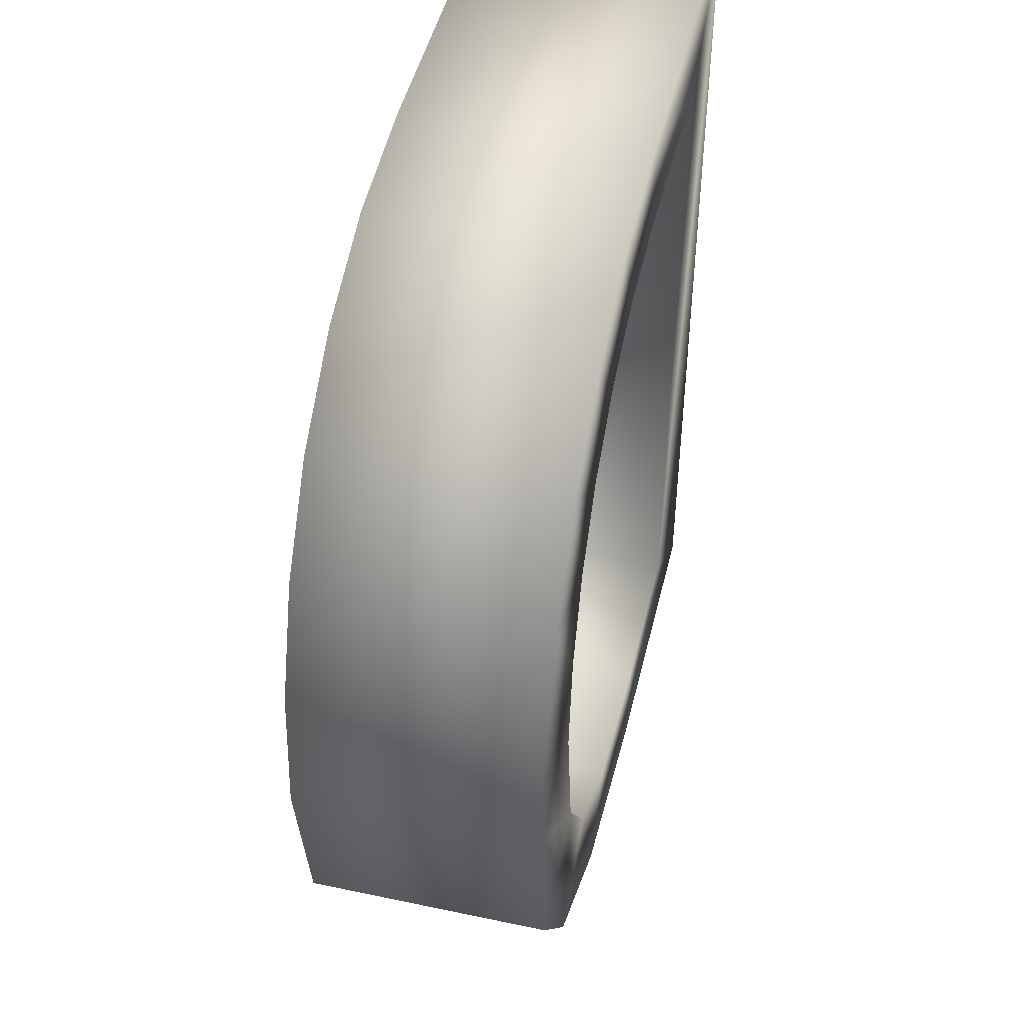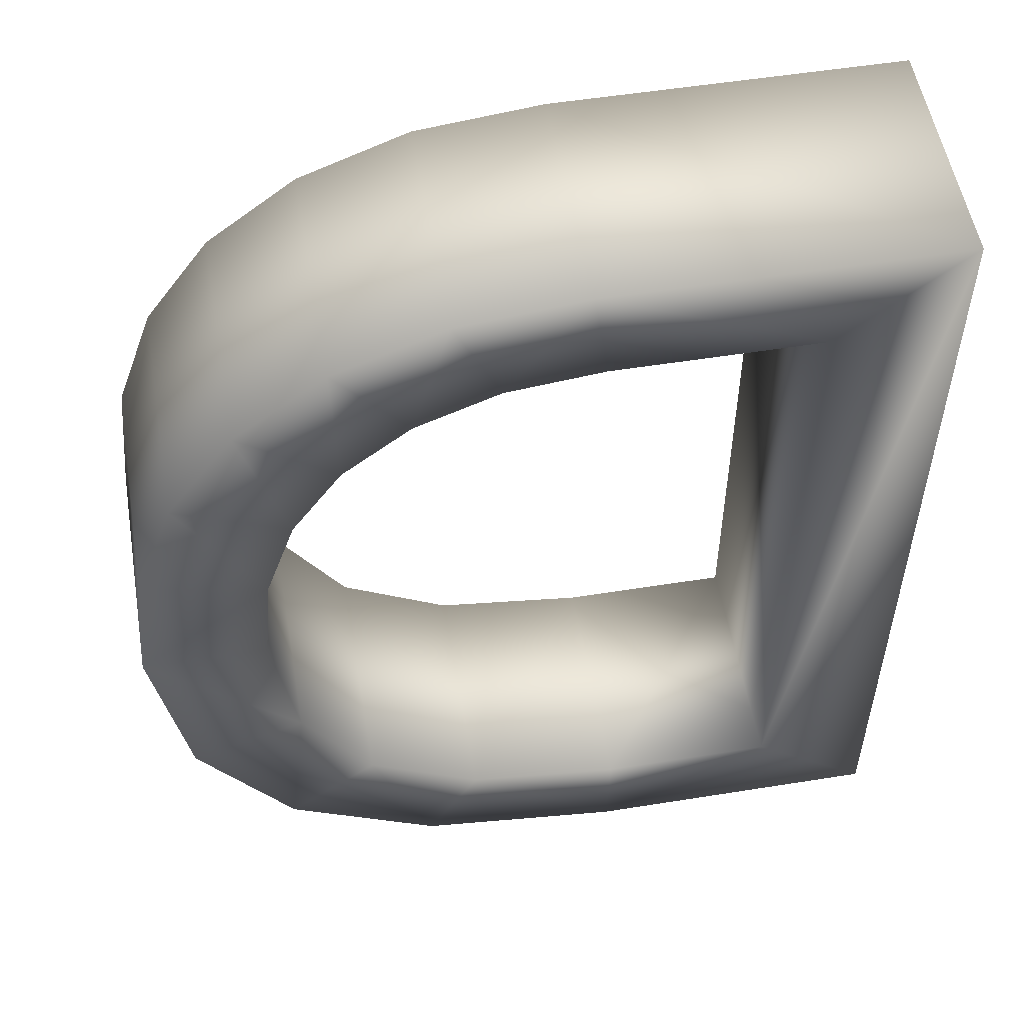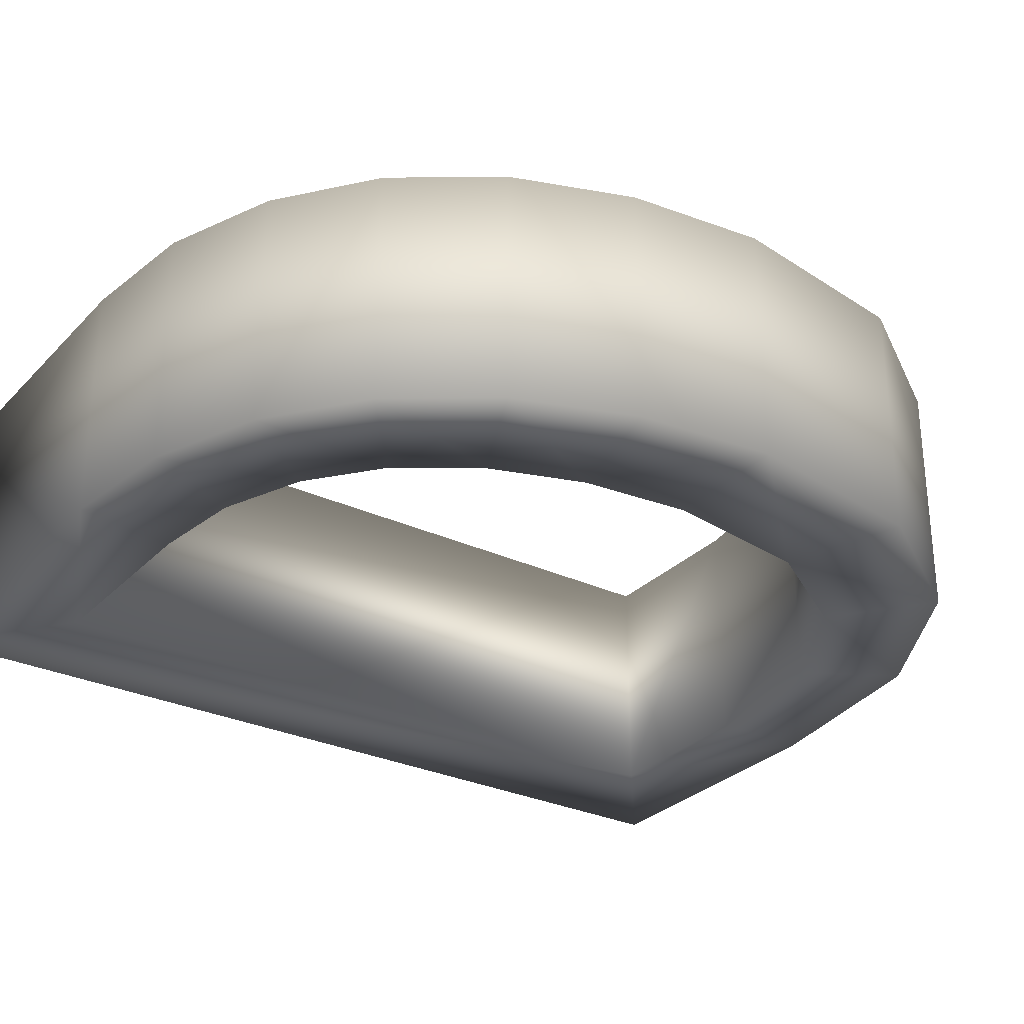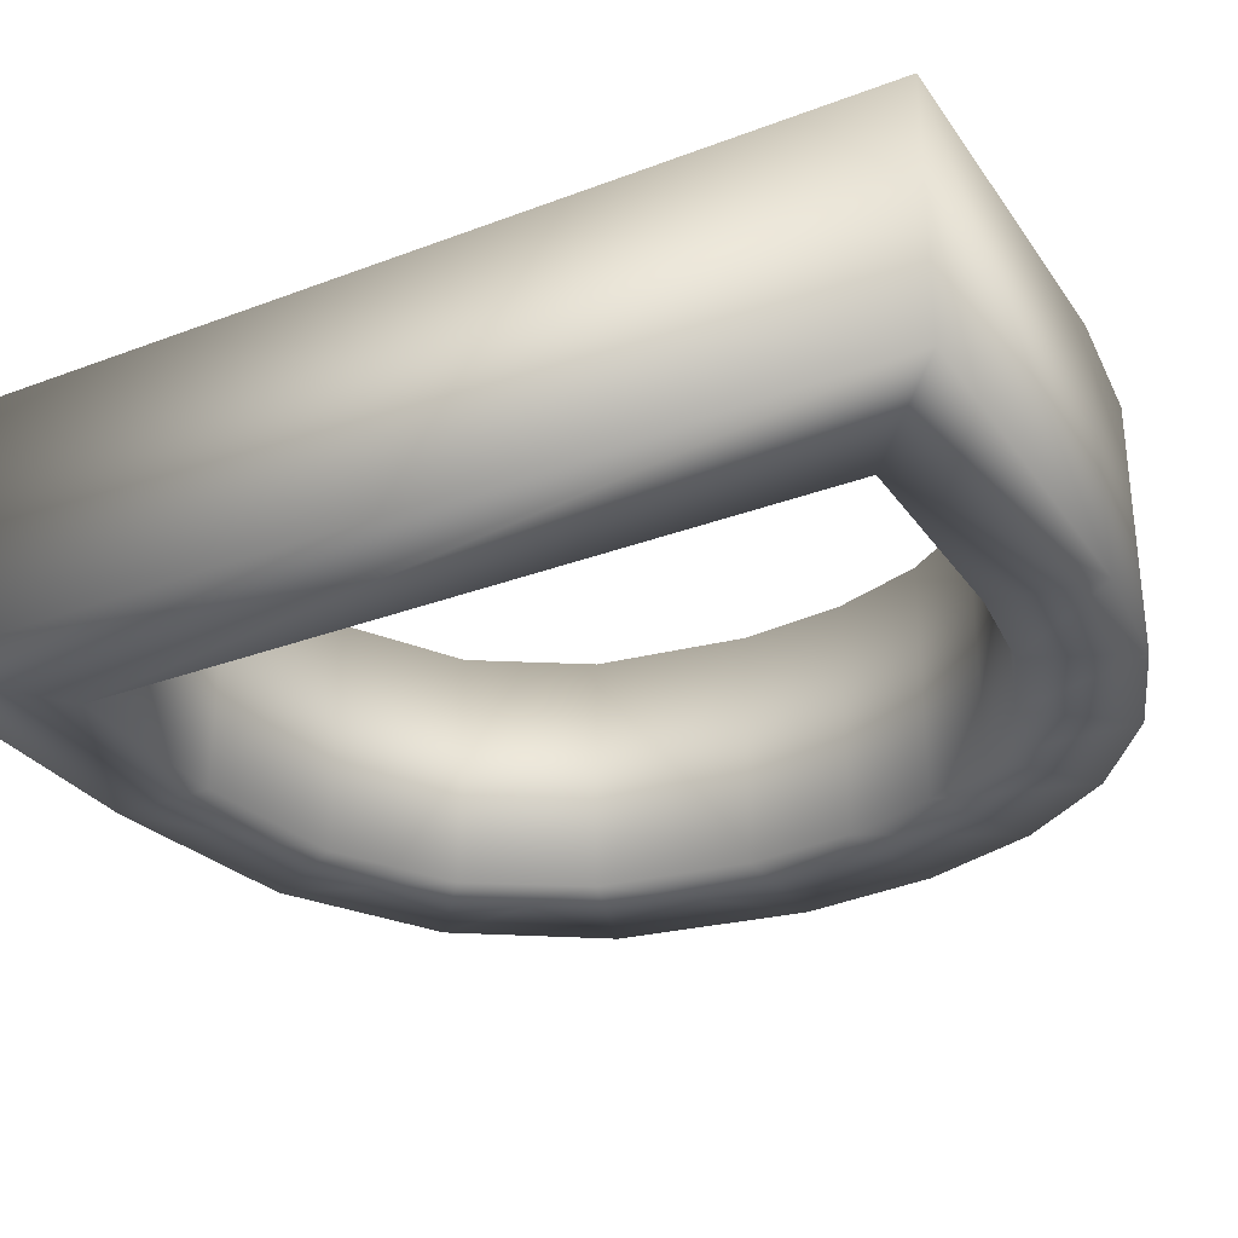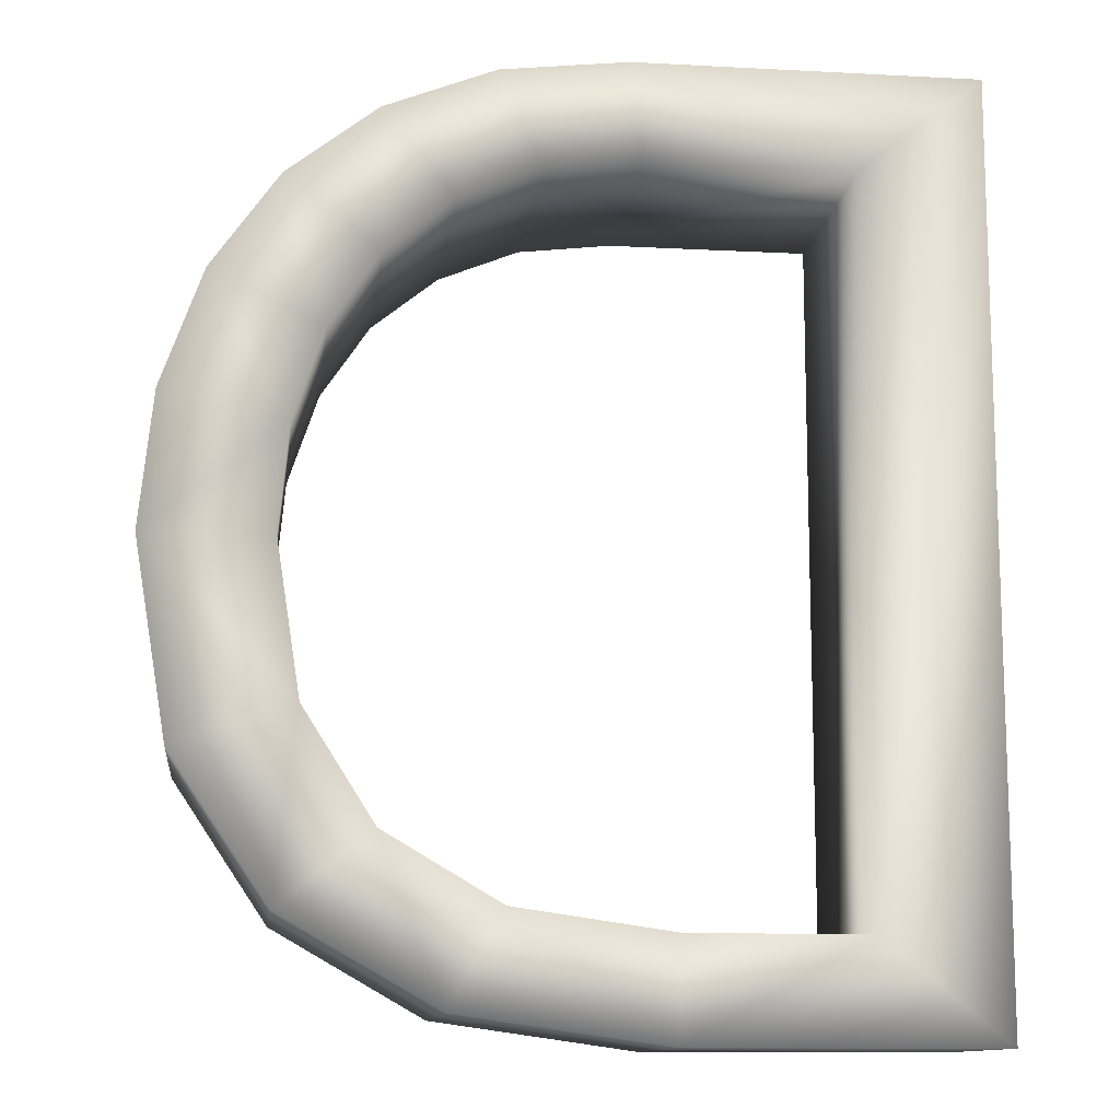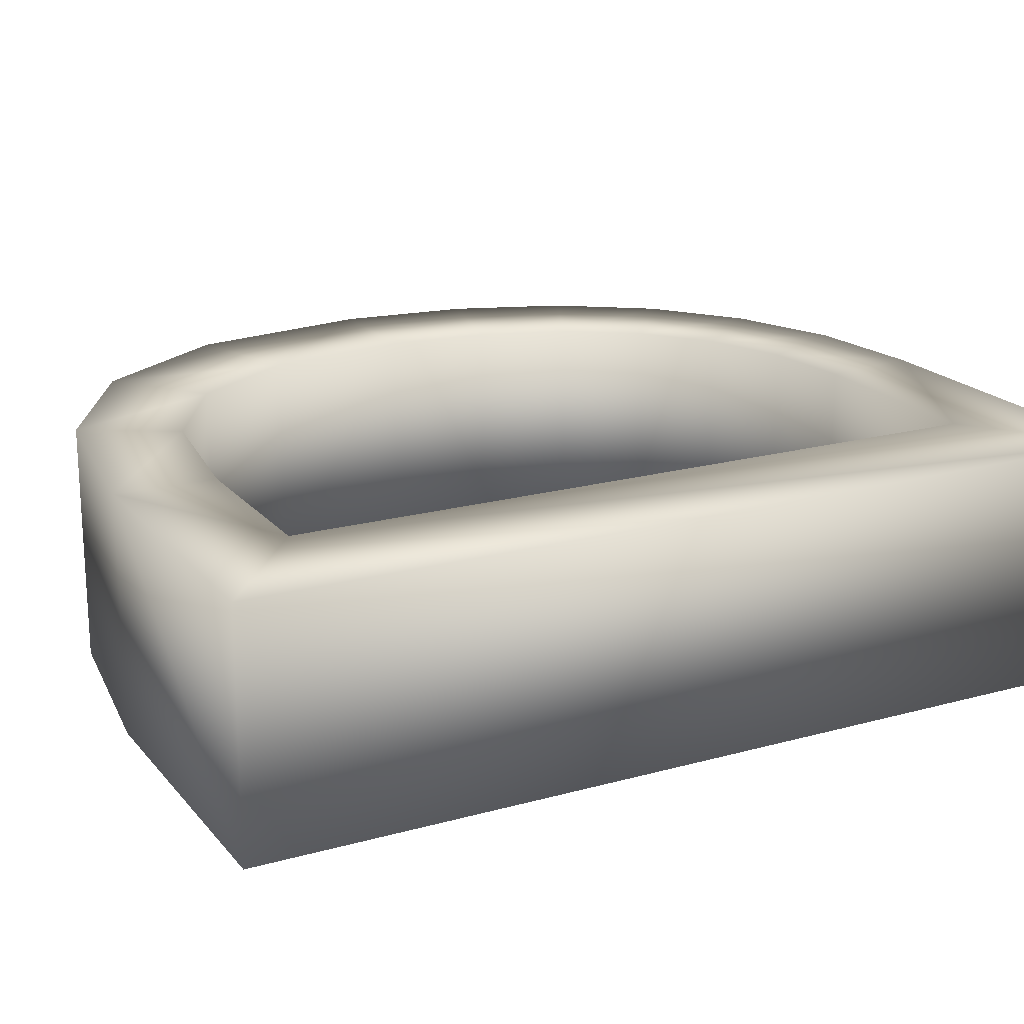
<metadata>
{"format":"obj","ext":"obj","renderer":"f3d","projection":"perspective","resolution":1024,"background":"white","views":[{"elev":47.7,"azim":103.4,"up":"+Z"},{"elev":53.9,"azim":170.3,"up":"+Z"},{"elev":-29.4,"azim":55.4,"up":"+Y"},{"elev":-30.4,"azim":-61.3,"up":"+Y"},{"elev":-12.0,"azim":172.9,"up":"+Z"},{"elev":19.3,"azim":-117.5,"up":"+Y"}]}
</metadata>
<code>
g D_Mesh
v 0.1824 -0.075 0.05339
v 0.1564 -0.075 0.1255
v 0.1065 -0.075 0.03634
v 0.191 -0.075 -0.02976
v 0.1129 -0.075 -0.02976
v 0.1146 -0.075 0.1842
v 0.08729 -0.075 0.09311
v 0.01385 -0.075 0.1729
v 0.0561 -0.075 0.1391
v 0.05839 -0.075 0.2274
v 0.01612 -0.075 -0.2922
v -0.01693 -0.075 -0.2343
v -0.1129 -0.075 -0.3105
v 0.05453 -0.075 -0.1923
v -0.2248 -0.075 -0.2482
v -0.1145 -0.075 -0.2482
v -0.08806 -0.075 0.2628
v -0.3025 -0.075 0.2628
v -0.2248 -0.075 0.2005
v -0.009969 -0.075 0.2539
v -0.03779 -0.075 0.1936
v -0.09702 -0.075 0.2005
v -0.3025 -0.075 -0.3105
v 0.1119 -0.075 -0.2375
v 0.09832 -0.075 -0.1237
v 0.1712 -0.075 -0.149
v 0.1065 0.075 0.03634
v 0.1564 0.075 0.1255
v 0.1824 0.075 0.05339
v 0.1129 0.075 -0.02976
v 0.191 0.075 -0.02976
v 0.08729 0.075 0.09311
v 0.1146 0.075 0.1842
v 0.05839 0.075 0.2274
v 0.0561 0.075 0.1391
v 0.01385 0.075 0.1729
v -0.1129 0.075 -0.3105
v -0.01693 0.075 -0.2343
v 0.01612 0.075 -0.2922
v 0.05453 0.075 -0.1923
v -0.1145 0.075 -0.2482
v -0.2248 0.075 -0.2482
v -0.2248 0.075 0.2005
v -0.3025 0.075 0.2628
v -0.08806 0.075 0.2628
v -0.03779 0.075 0.1936
v -0.009969 0.075 0.2539
v -0.09702 0.075 0.2005
v -0.3025 0.075 -0.3105
v 0.1119 0.075 -0.2375
v 0.1712 0.075 -0.149
v 0.09832 0.075 -0.1237
f 1 2 3
f 4 3 5
f 2 6 7
f 8 9 10
f 11 12 13
f 11 14 12
f 15 13 16
f 17 18 19
f 20 17 21
f 22 17 19
f 19 18 15
f 13 15 23
f 15 18 23
f 16 13 12
f 11 24 14
f 25 24 26
f 14 24 25
f 5 25 4
f 25 26 4
f 4 1 3
f 3 2 7
f 7 6 9
f 9 6 10
f 8 10 20
f 22 21 17
f 21 8 20
f 27 28 29
f 30 27 31
f 32 33 28
f 34 35 36
f 37 38 39
f 38 40 39
f 41 37 42
f 43 44 45
f 46 45 47
f 43 45 48
f 42 44 43
f 49 42 37
f 49 44 42
f 38 37 41
f 40 50 39
f 51 50 52
f 52 50 40
f 31 52 30
f 31 51 52
f 27 29 31
f 32 28 27
f 35 33 32
f 34 33 35
f 47 34 36
f 45 46 48
f 47 36 46
f 10 47 20
f 10 34 47
f 6 34 10
f 6 33 34
f 2 33 6
f 2 28 33
f 1 28 2
f 1 29 28
f 4 29 1
f 4 31 29
f 26 31 4
f 26 51 31
f 24 51 26
f 24 50 51
f 11 50 24
f 11 39 50
f 13 39 11
f 13 37 39
f 23 37 13
f 23 49 37
f 18 49 23
f 18 44 49
f 17 44 18
f 17 45 44
f 20 45 17
f 20 47 45
f 15 42 19
f 43 19 42
f 16 41 15
f 42 15 41
f 12 38 16
f 41 16 38
f 14 40 12
f 38 12 40
f 25 52 14
f 40 14 52
f 5 30 25
f 52 25 30
f 3 27 5
f 30 5 27
f 7 32 3
f 27 3 32
f 9 35 7
f 32 7 35
f 8 36 9
f 35 9 36
f 21 46 8
f 36 8 46
f 22 48 21
f 46 21 48
f 19 43 22
f 48 22 43

</code>
